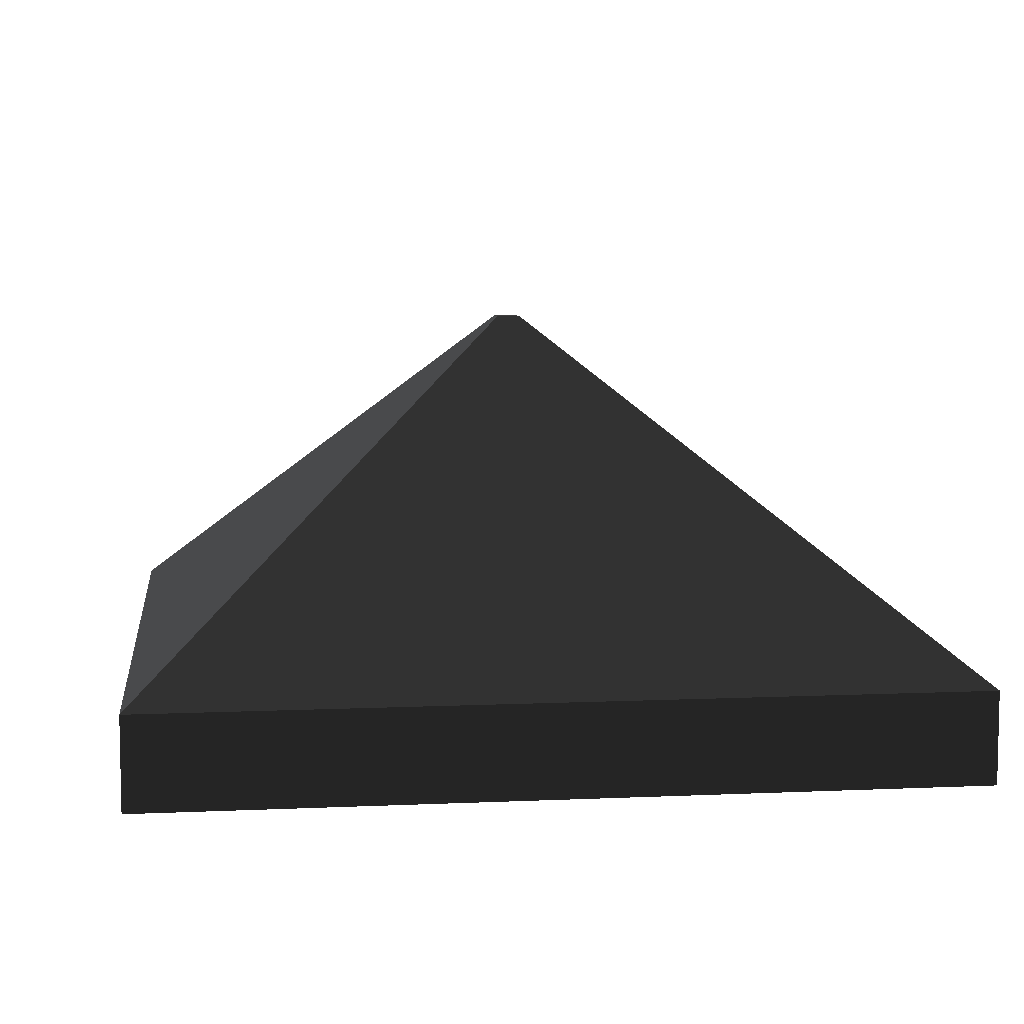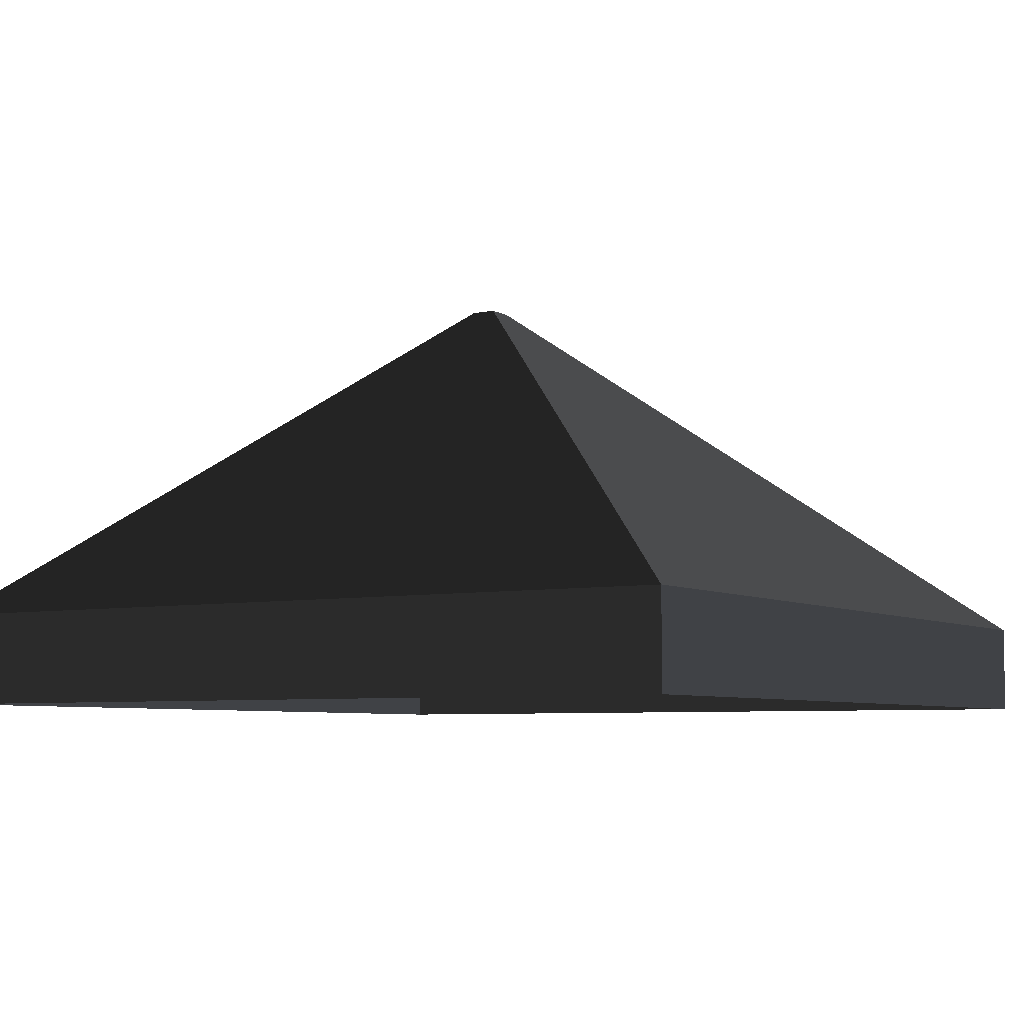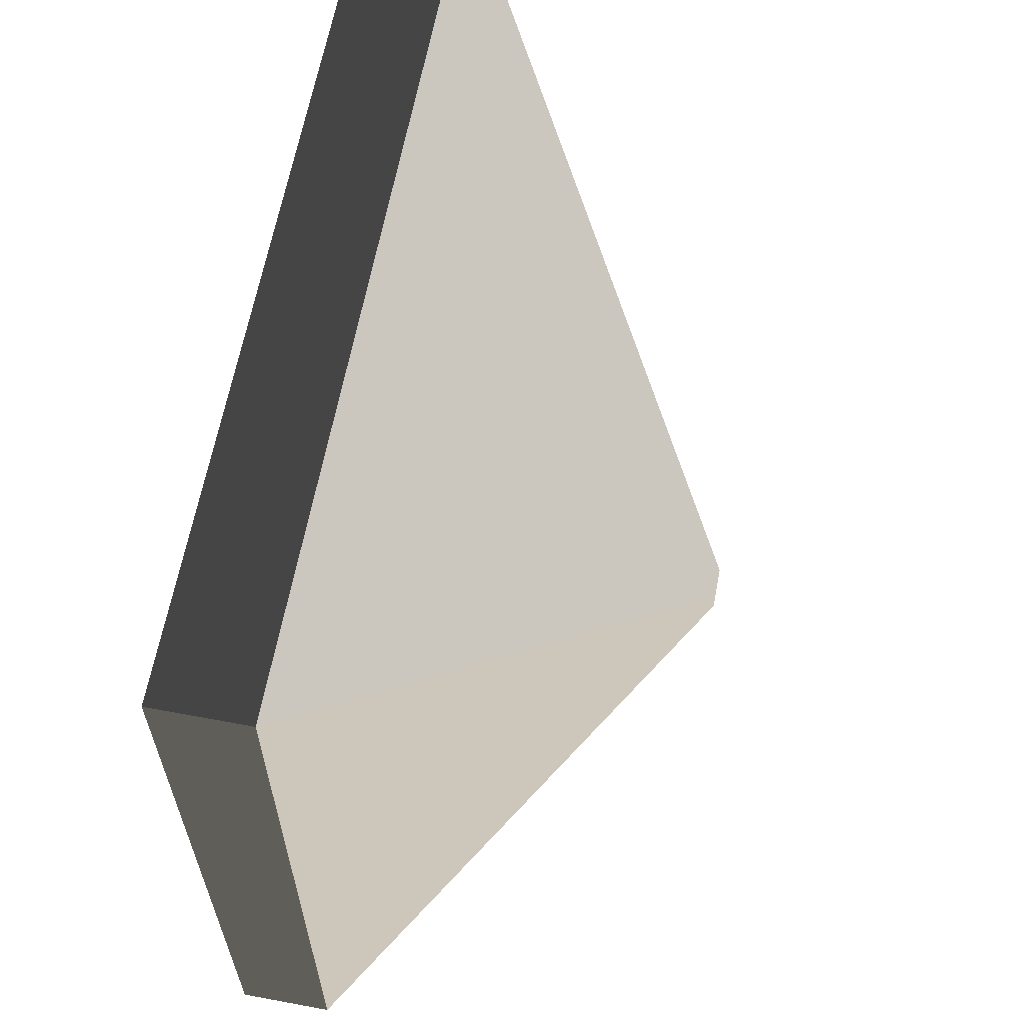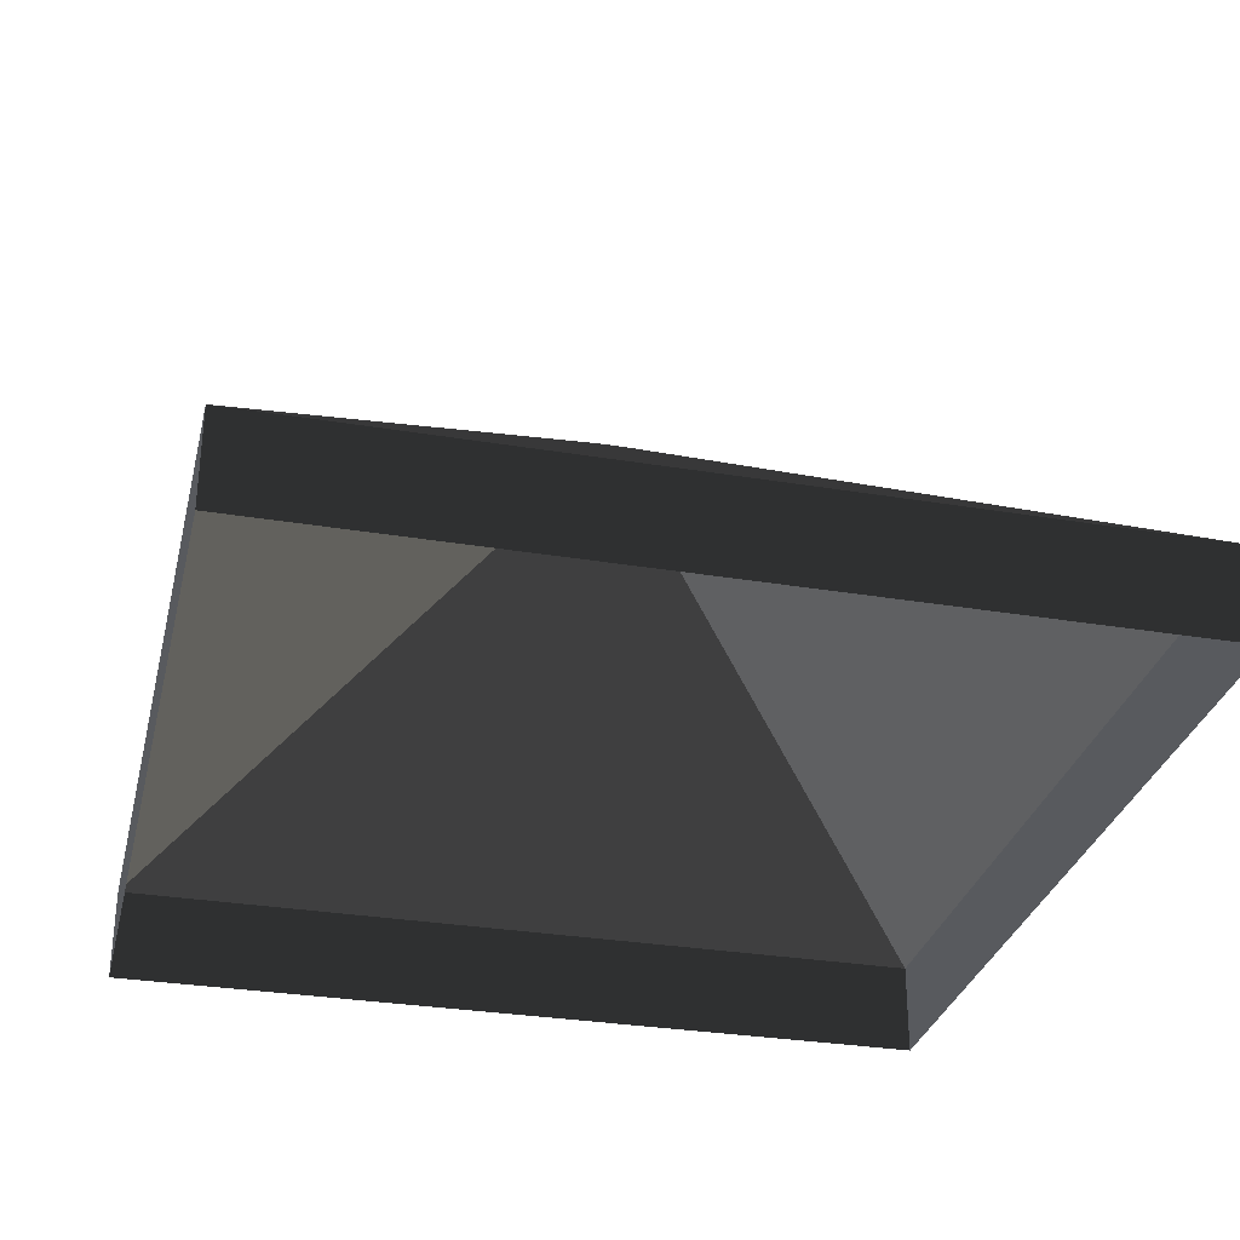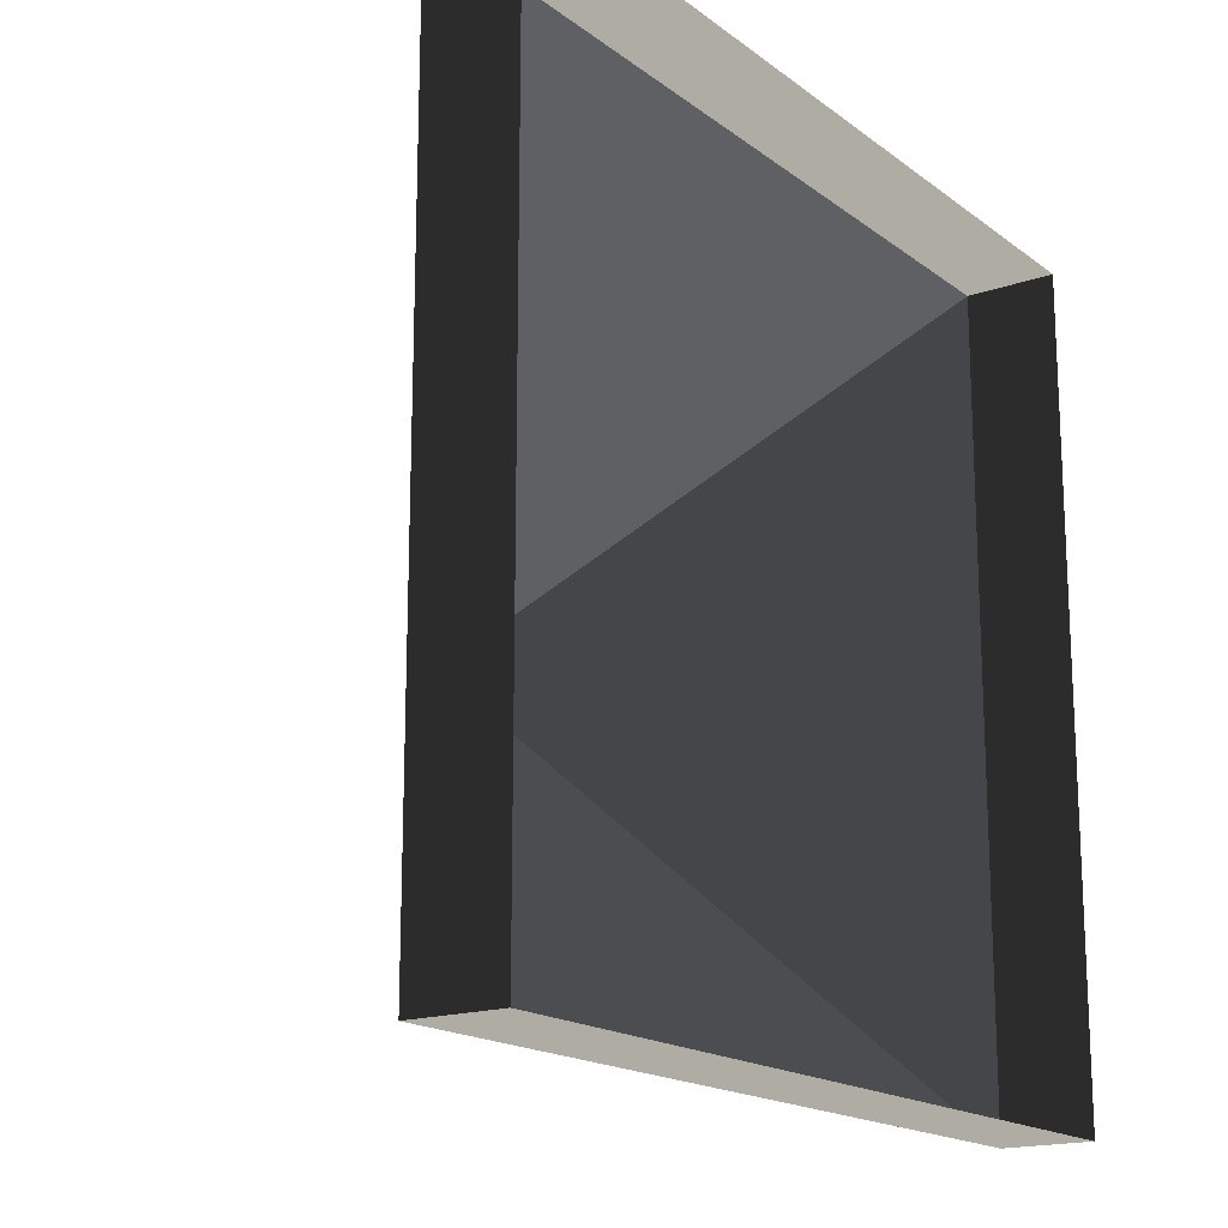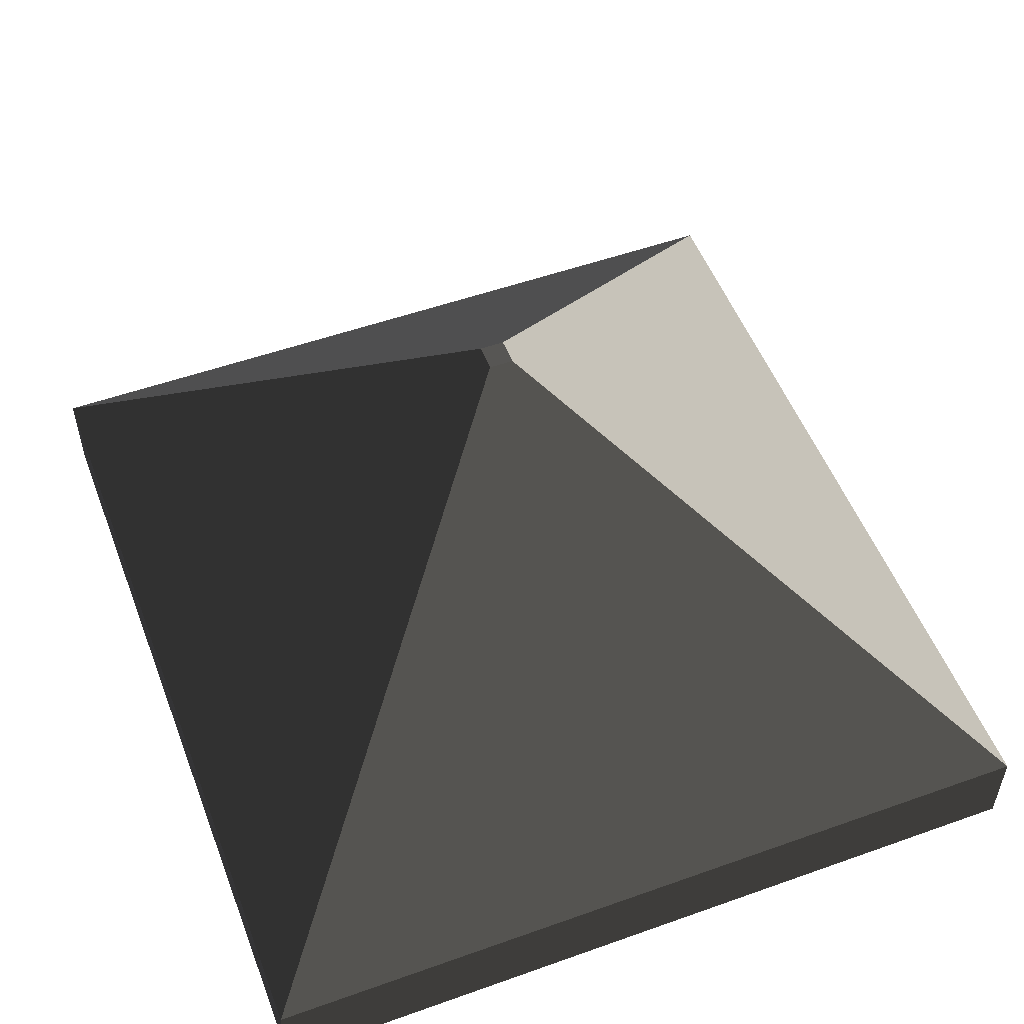
<metadata>
{"format":"obj","ext":"obj","renderer":"f3d","projection":"perspective","resolution":1024,"background":"white","views":[{"elev":7.3,"azim":82.7,"up":"+Z"},{"elev":-6.1,"azim":-58.3,"up":"+Z"},{"elev":63.1,"azim":-79.3,"up":"+Y"},{"elev":-30.9,"azim":76.6,"up":"+Z"},{"elev":-17.2,"azim":124.7,"up":"+Y"},{"elev":52.8,"azim":69.1,"up":"+Z"}]}
</metadata>
<code>
v -19.06 -21.89 23.18
v -14.37 -21.73 27.49
v -14.37 -22.04 27.49
v -19.06 -27.12 23.18
v -19.06 -16.65 23.18
v -19.06 -27.12 22.01
v -19.06 -27.12 23.18
v -8.182 -27.12 23.18
v -8.182 -27.12 22.01
v -19.06 -21.89 22.01
v -19.06 -21.89 23.18
v -19.06 -27.12 23.18
v -19.06 -27.12 22.01
v -8.182 -27.12 22.01
v -8.182 -27.12 23.18
v -8.182 -21.89 23.18
v -8.182 -21.89 22.01
v -14.37 -22.04 27.49
v -14.37 -21.73 27.49
v -14.02 -21.73 27.49
v -14.02 -22.04 27.49
v -8.182 -27.12 23.18
v -14.02 -22.04 27.49
v -14.02 -21.73 27.49
v -8.182 -21.89 23.18
v -8.182 -16.65 23.18
v -19.06 -27.12 23.18
v -14.37 -22.04 27.49
v -14.02 -22.04 27.49
v -8.182 -27.12 23.18
v -19.06 -16.65 22.01
v -8.182 -16.65 22.01
v -8.182 -16.65 23.18
v -19.06 -16.65 23.18
v -19.06 -21.89 22.01
v -19.06 -16.65 22.01
v -19.06 -16.65 23.18
v -19.06 -21.89 23.18
v -8.182 -16.65 22.01
v -8.182 -21.89 22.01
v -8.182 -21.89 23.18
v -8.182 -16.65 23.18
v -19.06 -16.65 23.18
v -8.182 -16.65 23.18
v -14.02 -21.73 27.49
v -14.37 -21.73 27.49
g Building_big_1.001_32578_135
f 1 3 2
f 1 4 3
f 1 2 5
f 6 8 7
f 6 9 8
f 10 12 11
f 10 13 12
f 14 16 15
f 14 17 16
f 18 20 19
f 18 21 20
f 22 24 23
f 22 25 24
f 26 24 25
f 27 29 28
f 27 30 29
f 31 33 32
f 31 34 33
f 35 37 36
f 35 38 37
f 39 41 40
f 39 42 41
f 43 45 44
f 43 46 45

</code>
